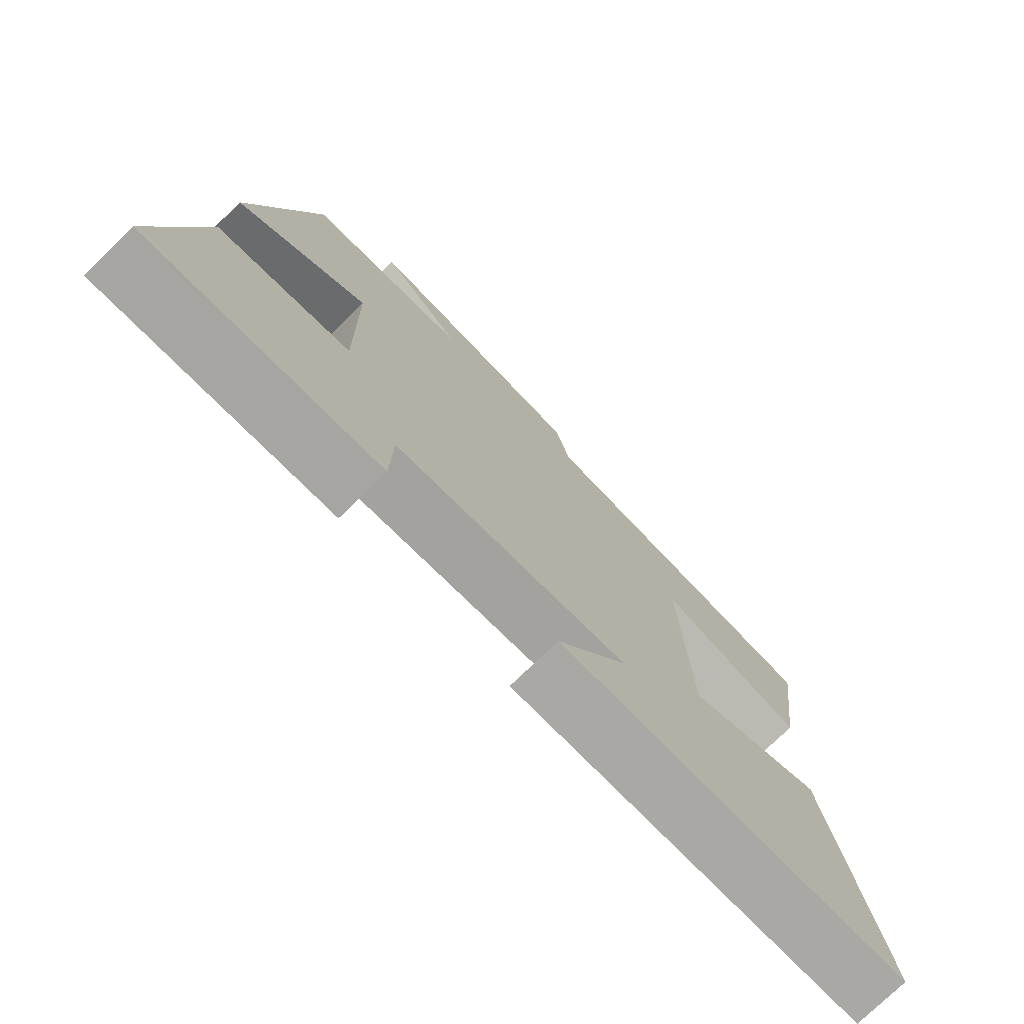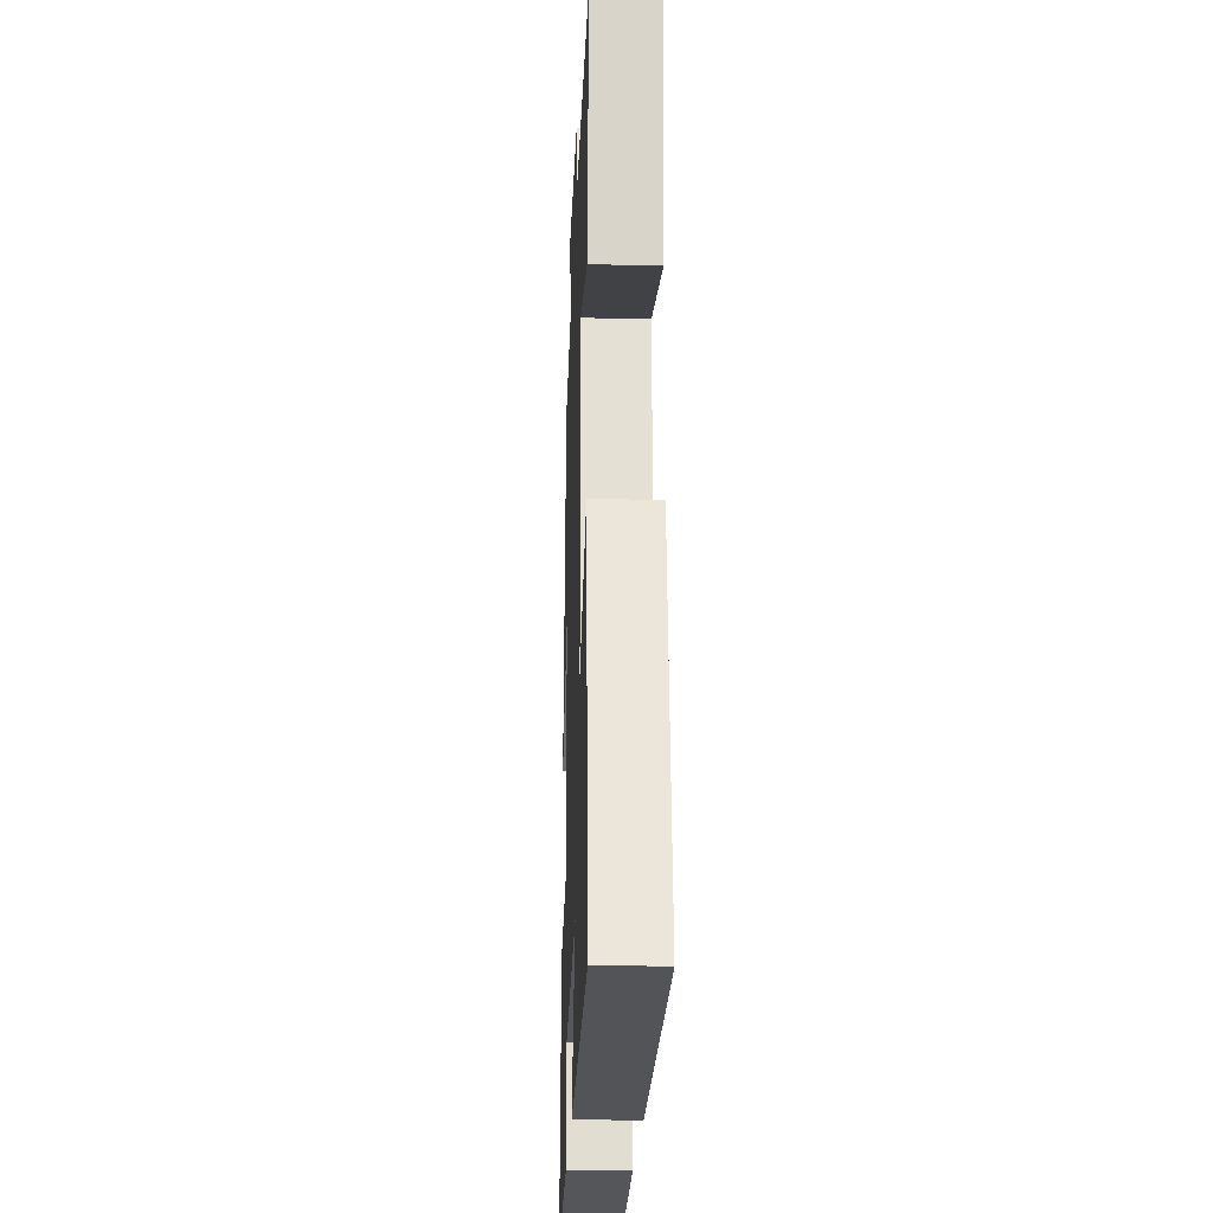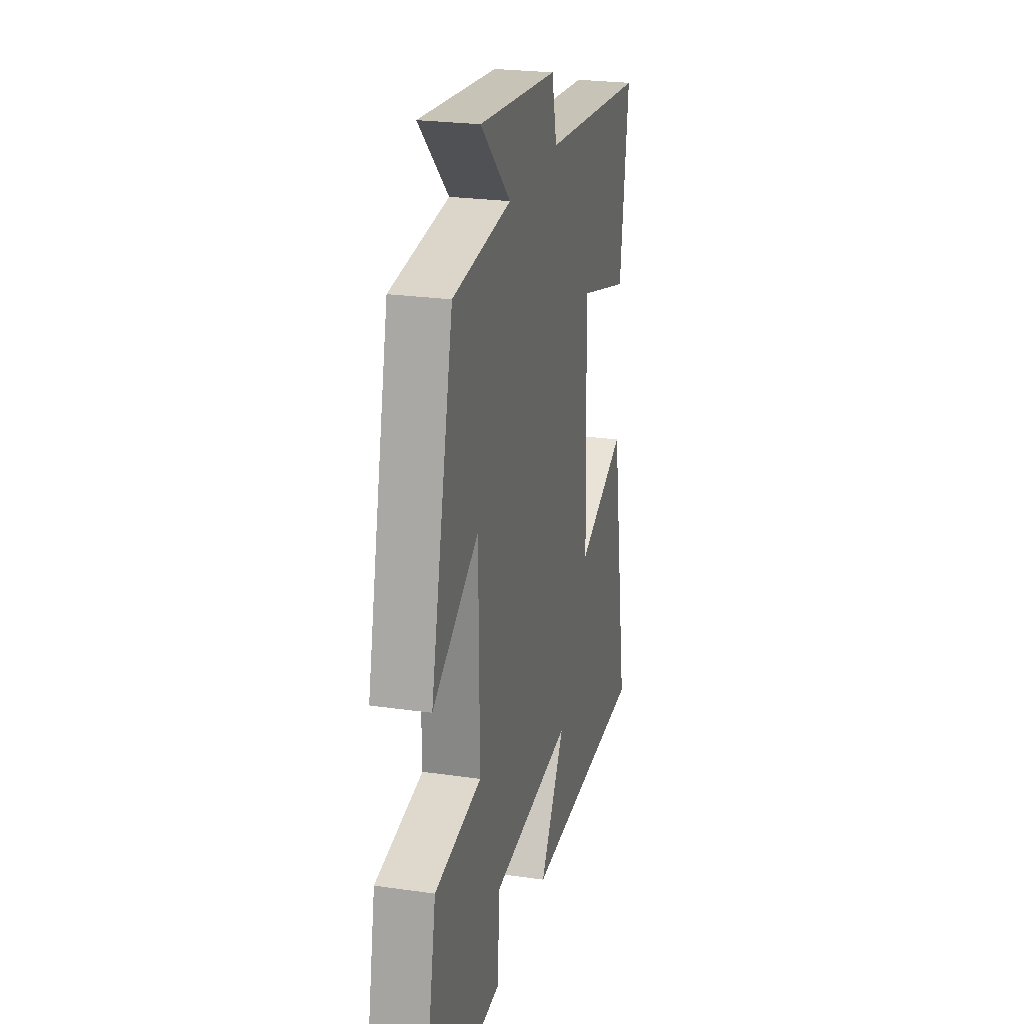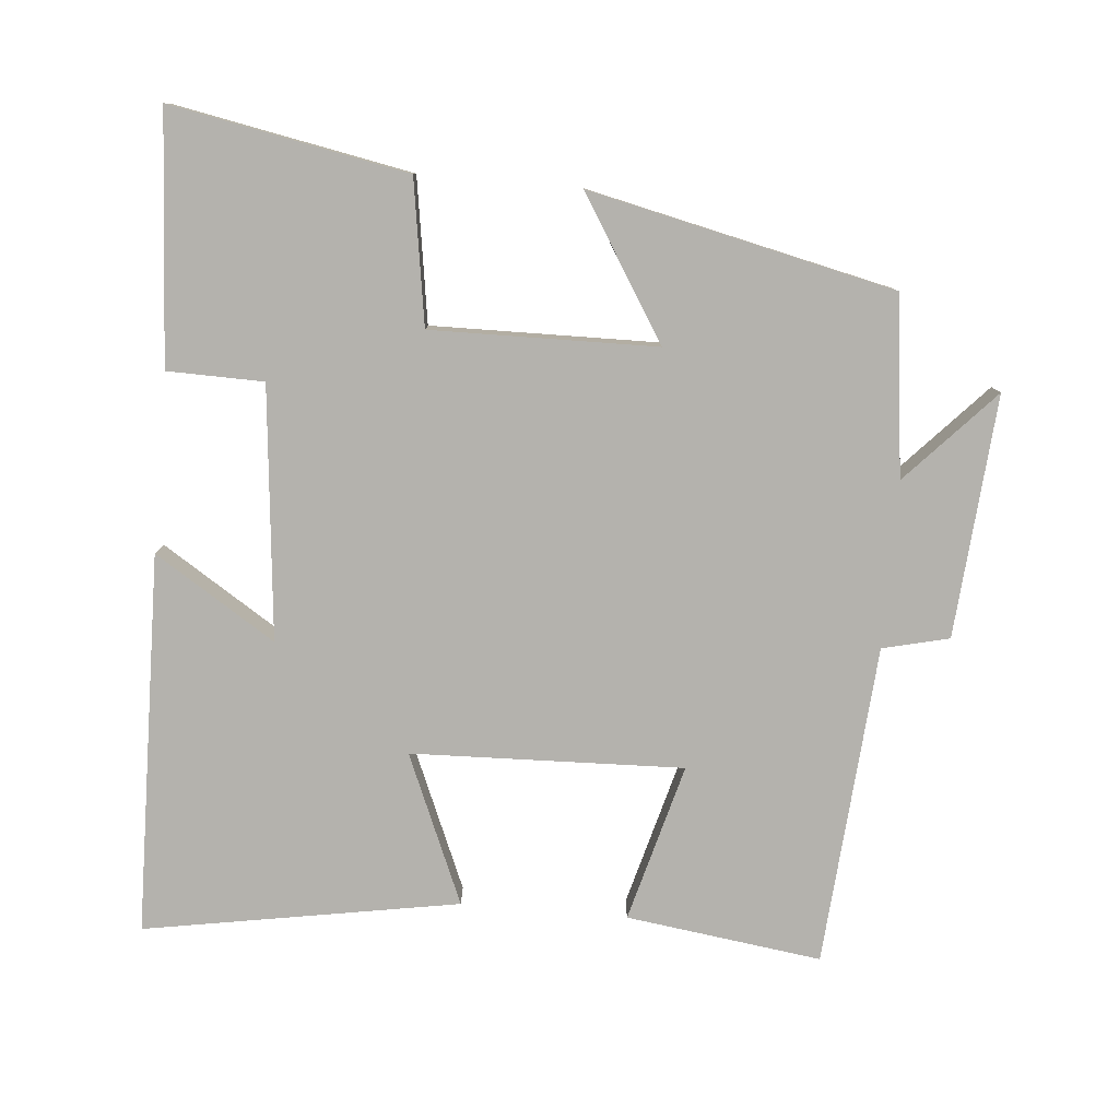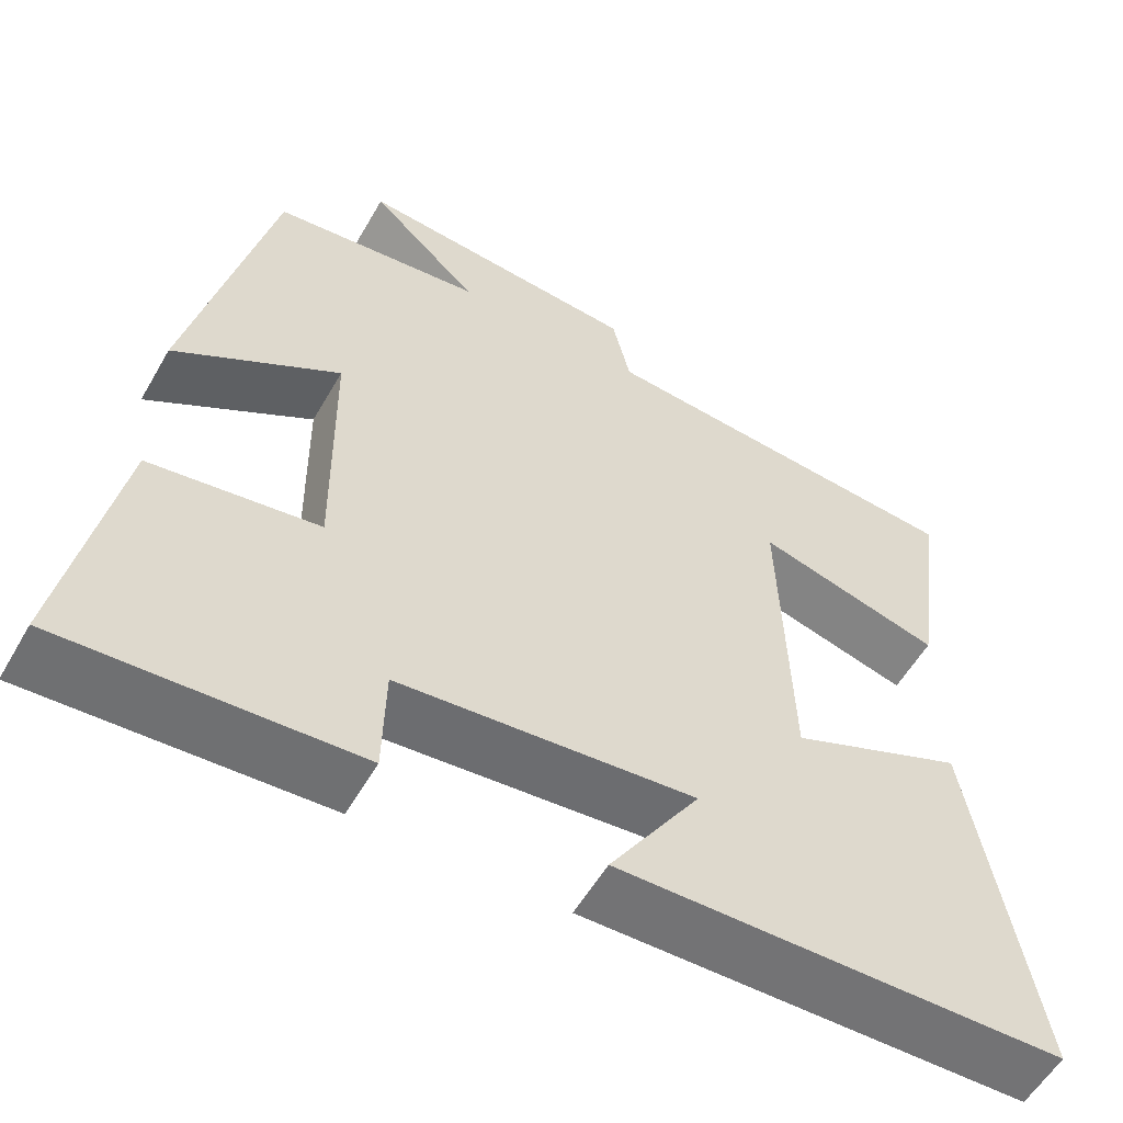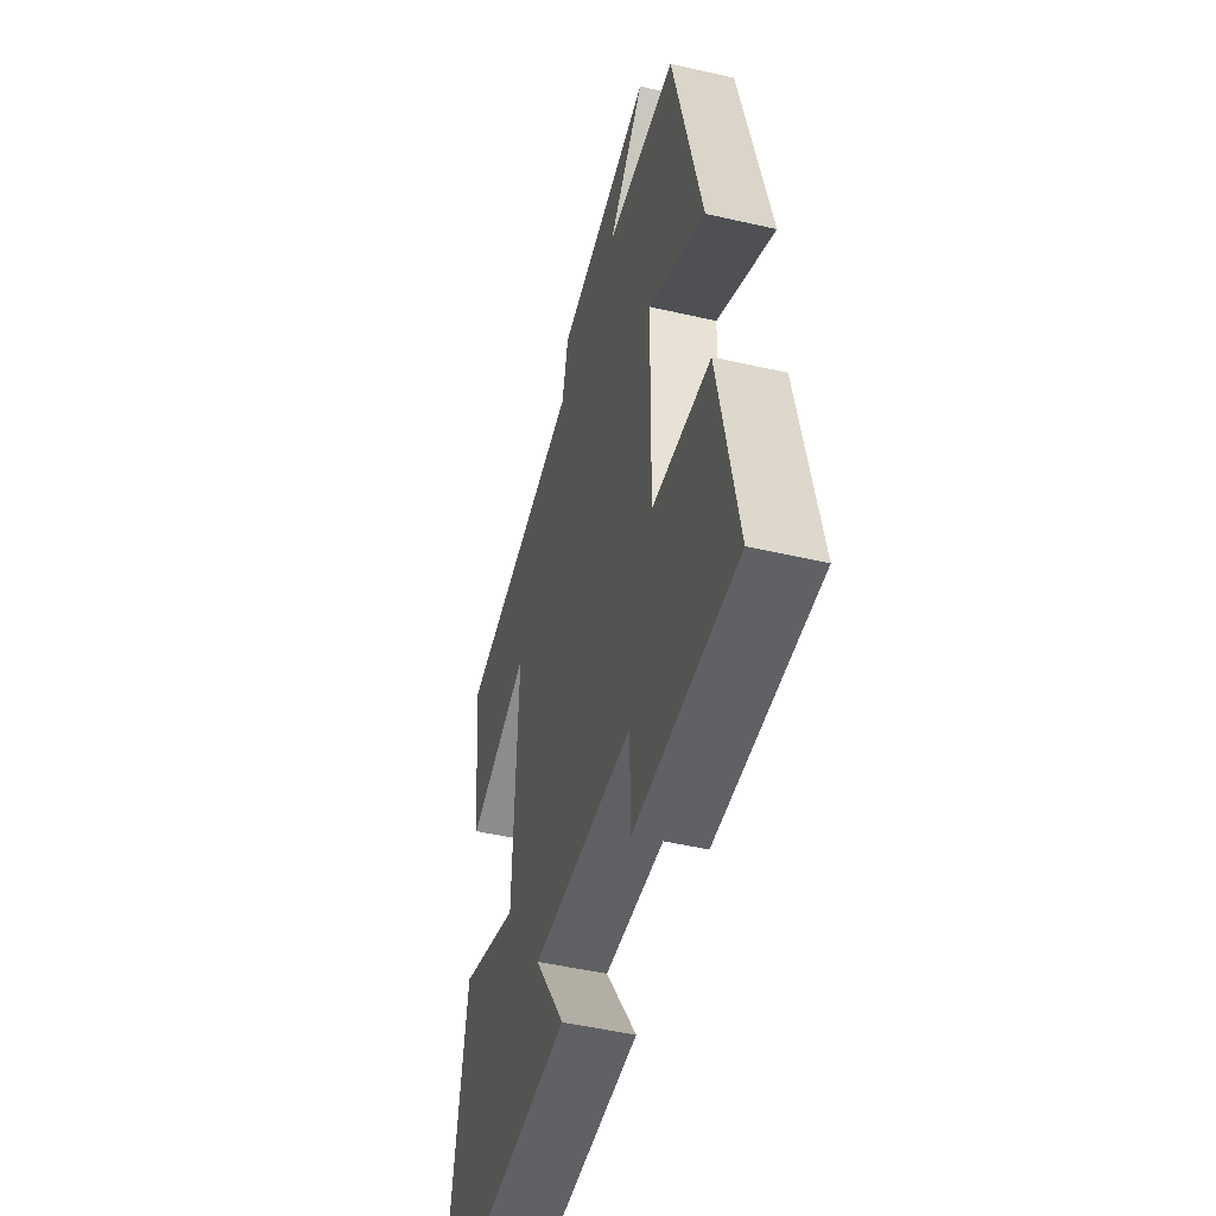
<metadata>
{"format":"obj","ext":"obj","renderer":"f3d","projection":"perspective","resolution":1024,"background":"white","views":[{"elev":-75.9,"azim":-45.8,"up":"+Z"},{"elev":-21.9,"azim":88.0,"up":"+Z"},{"elev":24.0,"azim":-76.4,"up":"+Z"},{"elev":-79.6,"azim":-94.9,"up":"+Y"},{"elev":-56.4,"azim":-29.6,"up":"+Z"},{"elev":-49.0,"azim":-104.3,"up":"+Z"}]}
</metadata>
<code>
v -0.564 0.07 -0.521
v -0.5 0.07 -0.187
v -0.297 0.07 -0.156
v -0.301 0.07 0.162
v -0.5 0.07 0.039
v -0.402 0.07 0.47
v -0.149 0.07 0.5
v -0.279 0.07 0.622
v 0.063 0.07 0.594
v 0.085 0.07 0.5
v 0.538 0.07 0.464
v 0.5 0.07 0.188
v 0.277 0.07 0.249
v 0.289 0.07 -0.135
v 0.5 0.07 -0.046
v 0.575 0.07 -0.49
v 0.038 0.07 -0.5
v 0.147 0.07 -0.33
v -0.209 0.07 -0.364
v -0.212 0.07 -0.5
v -0.564 0 -0.521
v -0.5 0 -0.187
v -0.297 0 -0.156
v -0.301 0 0.162
v -0.5 0 0.039
v -0.402 0 0.47
v -0.149 0 0.5
v -0.279 0 0.622
v 0.063 0 0.594
v 0.085 0 0.5
v 0.538 0 0.464
v 0.5 0 0.188
v 0.277 0 0.249
v 0.289 0 -0.135
v 0.5 0 -0.046
v 0.575 0 -0.49
v 0.038 0 -0.5
v 0.147 0 -0.33
v -0.209 0 -0.364
v -0.212 0 -0.5
f 19 20 1 2
f 18 19 2 3
f 15 16 17 18
f 14 15 18
f 13 14 18 3
f 10 11 12 13
f 10 13 3 4
f 7 8 9 10
f 6 7 10
f 4 5 6 10
f 22 21 40 39
f 23 22 39 38
f 38 37 36 35
f 38 35 34
f 23 38 34 33
f 33 32 31 30
f 24 23 33 30
f 30 29 28 27
f 30 27 26
f 30 26 25 24
f 1 21 22 2
f 2 22 23 3
f 3 23 24 4
f 4 24 25 5
f 5 25 26 6
f 6 26 27 7
f 7 27 28 8
f 8 28 29 9
f 9 29 30 10
f 10 30 31 11
f 11 31 32 12
f 12 32 33 13
f 13 33 34 14
f 14 34 35 15
f 15 35 36 16
f 16 36 37 17
f 17 37 38 18
f 18 38 39 19
f 19 39 40 20
f 20 40 21 1

</code>
